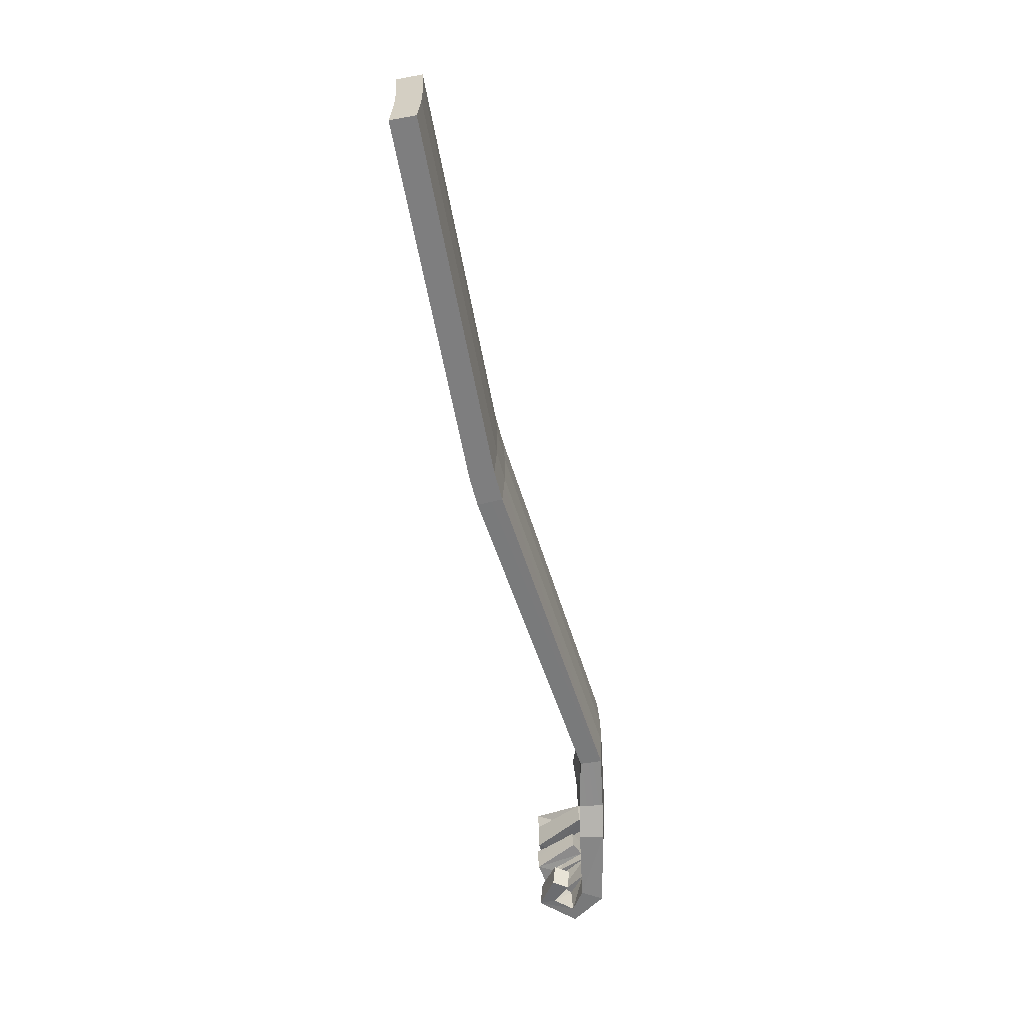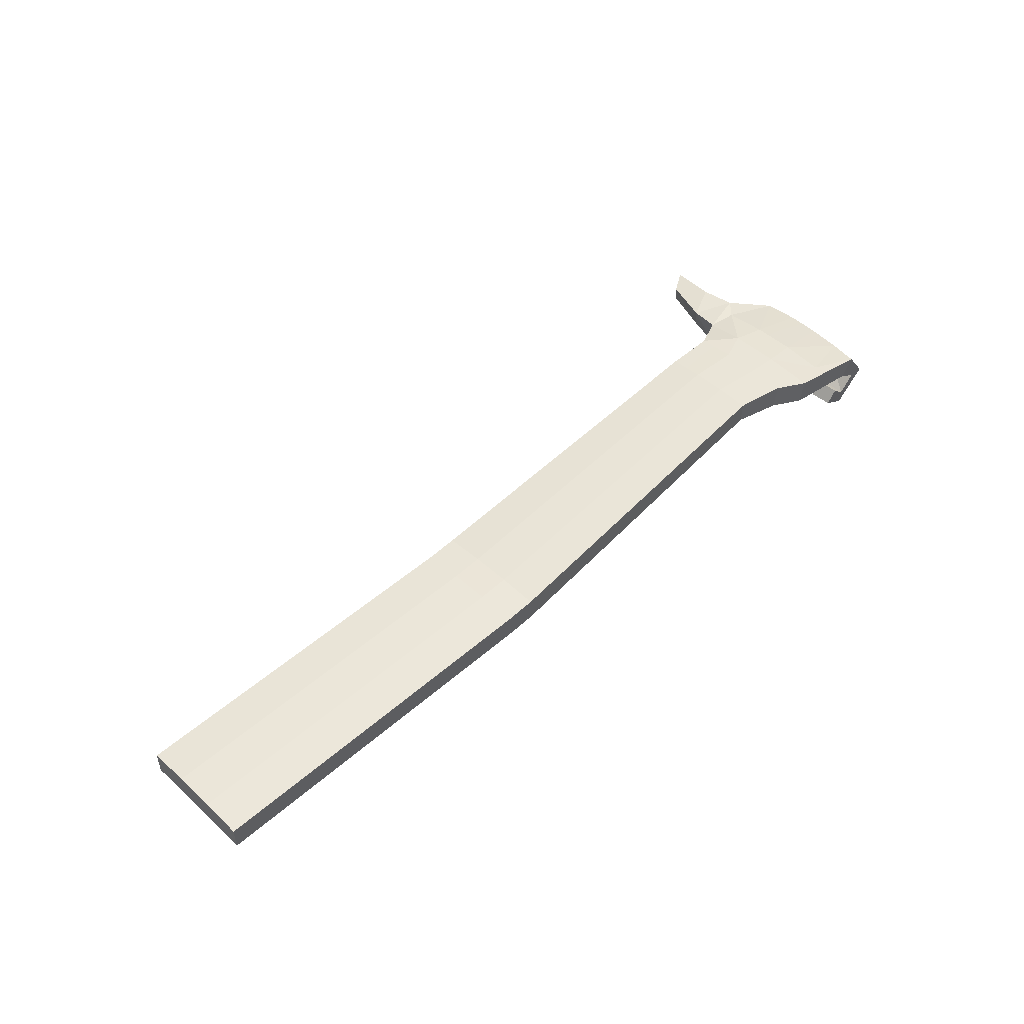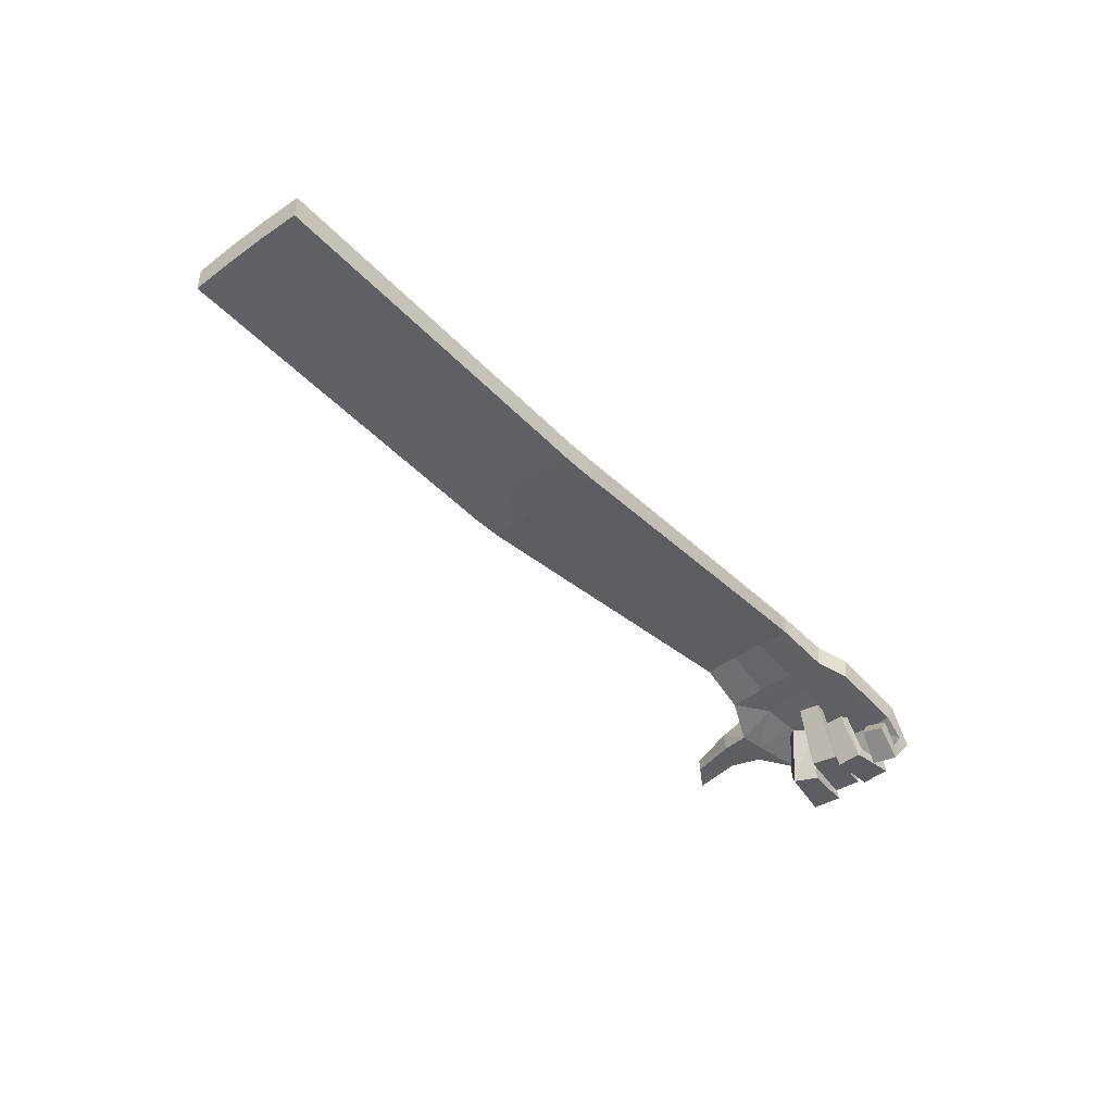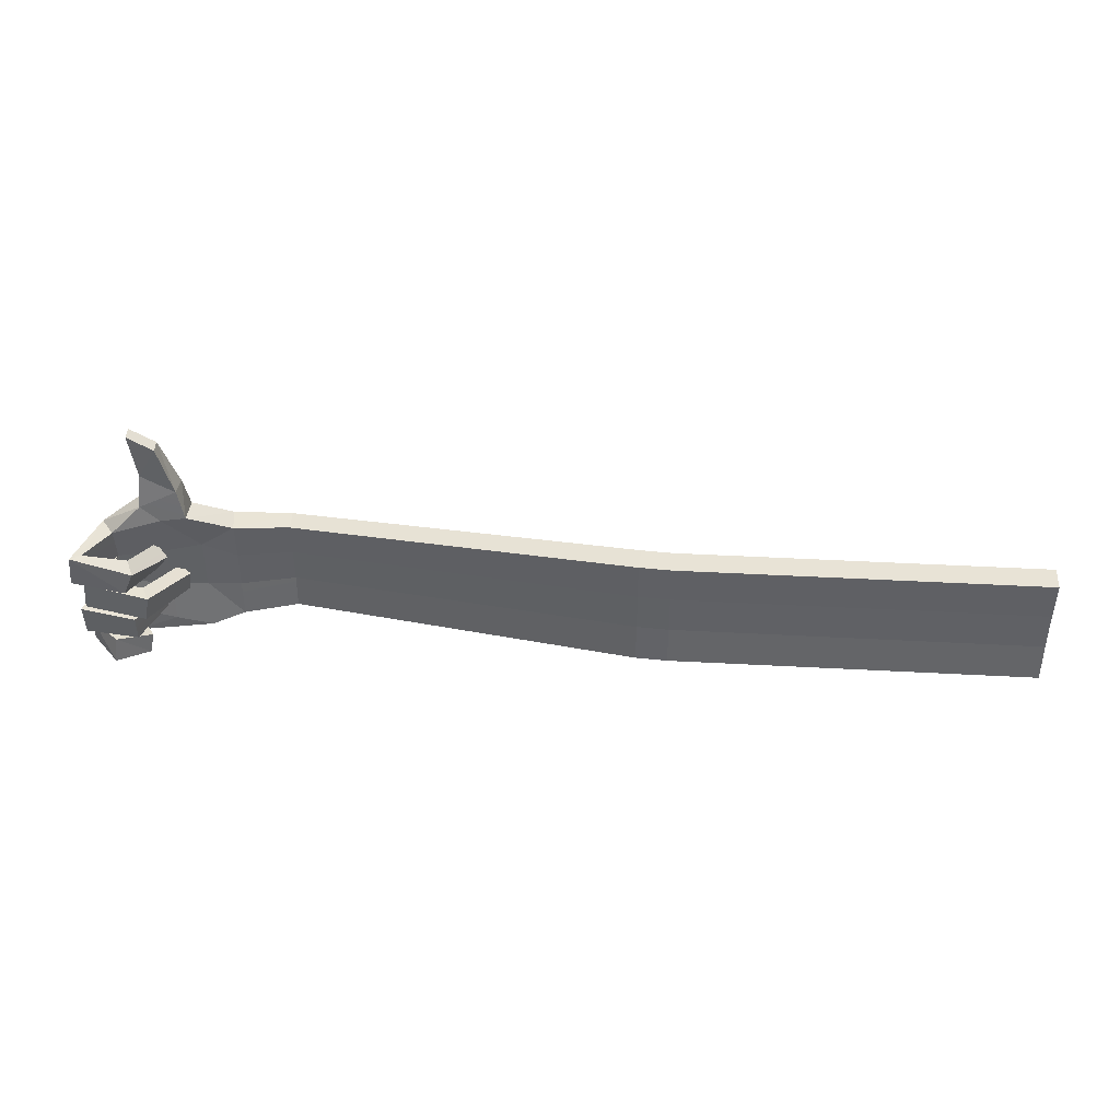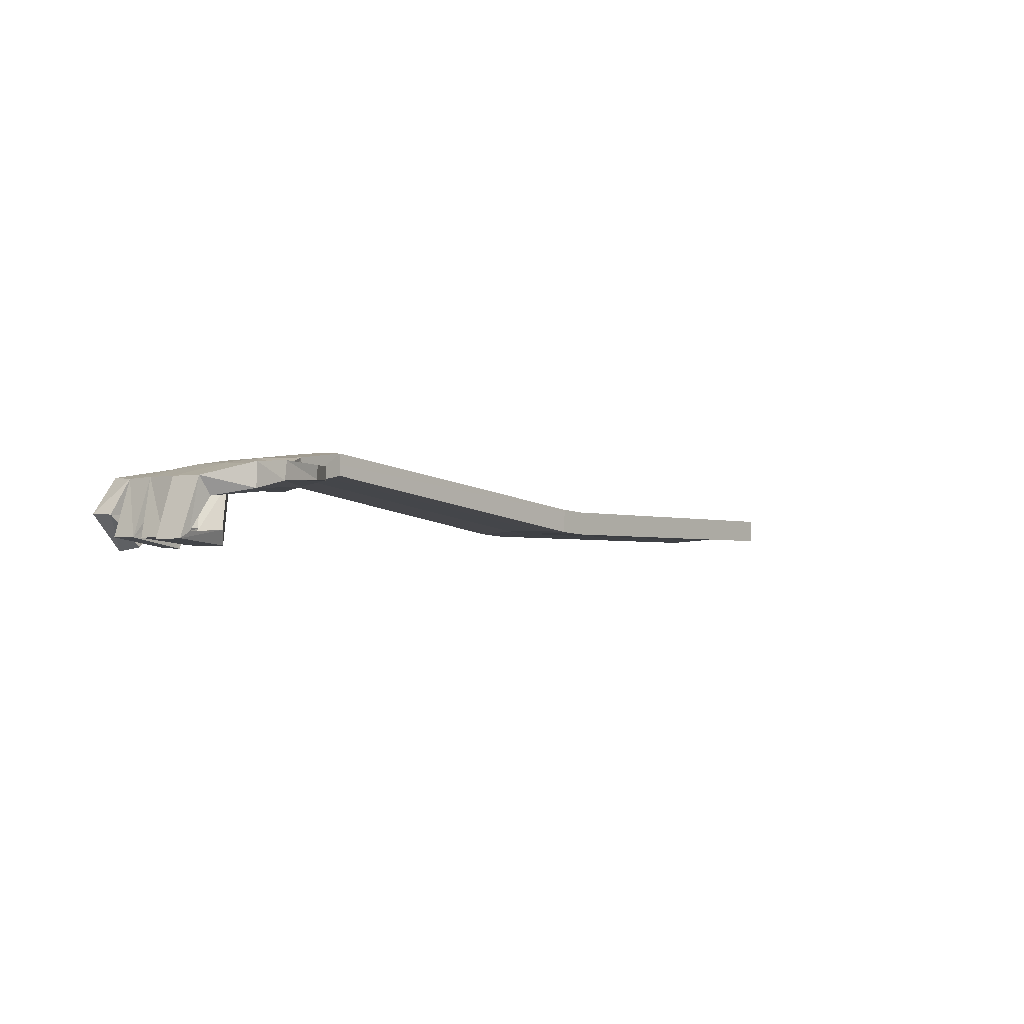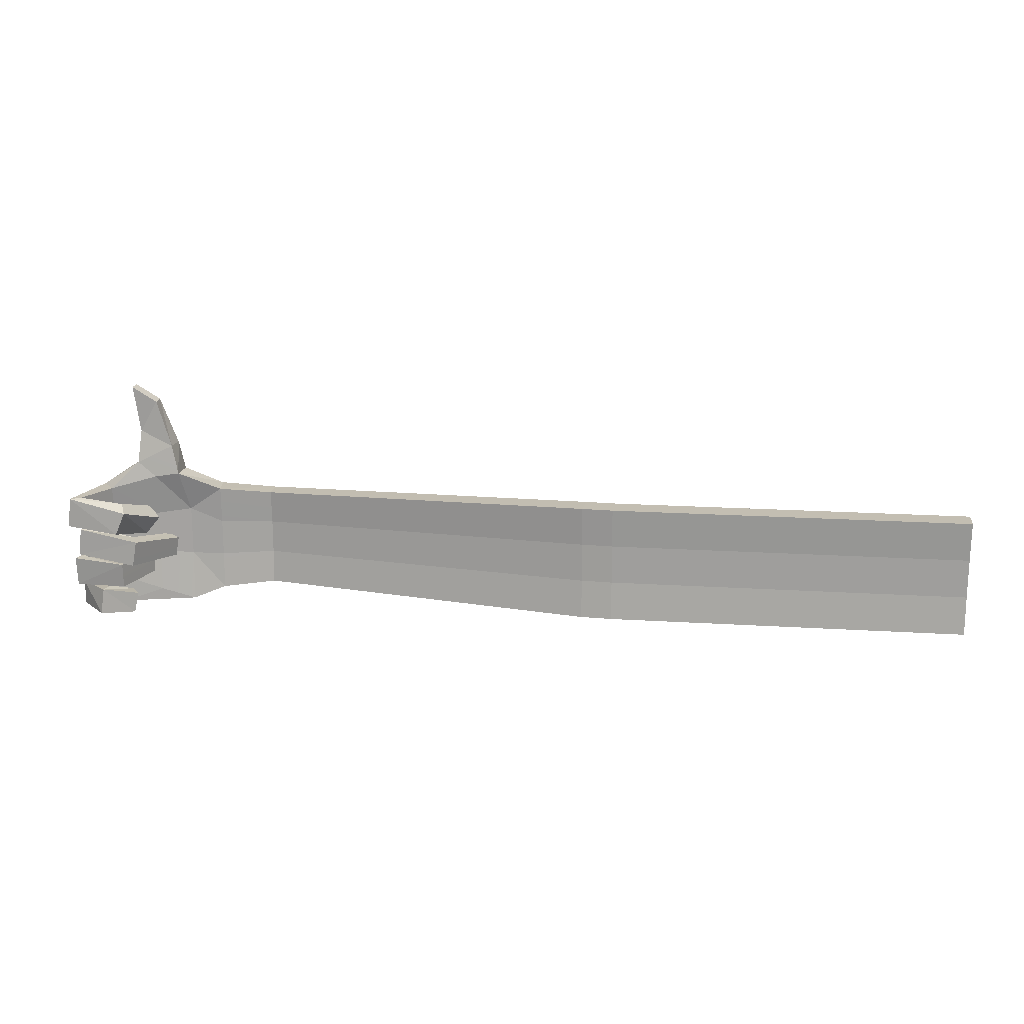
<metadata>
{"format":"obj","ext":"obj","renderer":"f3d","projection":"perspective","resolution":1024,"background":"white","views":[{"elev":-59.5,"azim":-79.4,"up":"+Y"},{"elev":48.1,"azim":-44.5,"up":"+Z"},{"elev":-44.4,"azim":-50.2,"up":"+Z"},{"elev":41.5,"azim":-176.1,"up":"+Y"},{"elev":-2.7,"azim":129.8,"up":"+Z"},{"elev":17.5,"azim":-172.7,"up":"+Y"}]}
</metadata>
<code>
o arm-holding-weapon-knife
v -0.1074 0.2159 0.1841
v -0.332 0.06136 0.2222
v -0.1059 0.06804 0.1935
v 0.04487 0.2905 0.04373
v -0.1234 0.2159 0.08543
v 0.01105 0.1227 0.08737
v 0.1451 0.2739 0.04191
v 0.1488 0.1038 0.06503
v 0.0233 -0.2791 0.163
v -0.1234 -0.2277 0.08543
v 0.0073 -0.2791 0.06424
v 0.01105 -0.07818 0.08737
v -0.1219 -0.07984 0.09482
v 0.02559 -0.07818 0.1771
v -0.1074 -0.2277 0.1841
v 0.02559 0.1227 0.1771
v 0.0419 0.2891 0.1419
v -0.1219 0.06804 0.09482
v 0.1611 0.2739 0.1406
v -0.3336 0.06136 0.1351
v -0.332 -0.07317 0.2222
v -0.1059 -0.07984 0.1935
v 0.3308 -0.04452 0.0424
v 0.1488 -0.06628 0.06503
v 0.1634 0.1038 0.1548
v 0.3952 -0.04452 0.09538
v 0.399 0.08777 0.09377
v 0.1457 -0.2364 0.04604
v 0.1611 -0.2364 0.1406
v 0.1634 -0.06628 0.1548
v 0.3353 0.08777 0.0393
v 0.4773 0.09353 -0.1369
v 0.336 0.2201 0.02044
v 0.3887 0.2201 0.09207
v 0.3231 -0.175 0.02684
v 0.3843 -0.1775 0.09466
v -1.822 0.2315 -0.06263
v -3.266 0.2315 0.04049
v -1.828 0.2315 0.03699
v -0.3338 0.1959 0.1268
v 0.4132 -0.1691 -0.09793
v 0.4322 0.07721 -0.1267
v 0.3899 0.07594 -0.09679
v -0.3338 -0.2077 0.1268
v -0.3322 0.1959 0.2139
v -0.3336 -0.07317 0.1351
v -1.828 0.07322 0.04646
v -3.266 -0.08503 0.05
v -1.828 -0.08503 0.04646
v -0.3322 -0.2077 0.2139
v -3.266 -0.2433 0.04049
v -1.828 -0.2433 0.03699
v 0.2166 0.332 0.1465
v 0.06339 0.4085 0.1289
v 0.198 0.4683 0.1428
v 0.2196 0.3333 0.04835
v 0.313 -0.293 0.02231
v 0.4663 -0.2872 -0.03551
v 0.3589 -0.2968 0.1041
v 0.4647 -0.1844 -0.04041
v 0.3491 -0.2809 -0.1715
v 0.3376 -0.1778 -0.1583
v 0.4016 -0.1853 -0.03856
v 0.4032 -0.2881 -0.03365
v 0.4177 -0.05218 -0.1005
v 0.2455 -0.06047 -0.1642
v 0.2748 -0.06142 -0.111
v 0.4637 -0.05222 -0.1267
v 0.4593 -0.1691 -0.1242
v 0.4416 -0.03381 -0.128
v 0.1858 0.03535 -0.1469
v 0.3993 -0.03508 -0.09802
v 0.4665 0.2134 -0.1353
v 0.2663 0.07127 -0.1577
v 0.227 0.1635 -0.1551
v 0.4251 0.214 -0.1102
v 0.4359 0.09411 -0.1117
v 0.1145 0.006718 0.08764
v 0.2169 0.03942 -0.08644
v 0.2034 -0.06745 -0.149
v 0.2345 -0.06338 -0.08852
v 0.1994 0.01893 0.03984
v 0.1405 0.09037 0.03918
v 0.2521 0.1891 -0.09939
v 0.2915 0.09685 -0.102
v 0.2185 -0.1445 0.03909
v 0.2754 -0.1609 -0.1045
v 0.2461 -0.1599 -0.1577
v 0.331 -0.1828 -0.09304
v 0.2665 -0.2978 -0.03608
v 0.3424 -0.286 -0.1063
v 0.245 0.06331 0.06863
v 0.1861 0.1348 0.06796
v 0.07737 -0.08067 0.05363
v 0.1281 -0.07256 0.08621
v 0.06377 -0.001391 0.05506
v 0.163 -0.1429 0.01317
v 0.2166 -0.06339 0.03436
v 0.1611 -0.06178 0.008437
v 0.2126 -0.2148 -0.08045
v 0.251 -0.2162 -0.02363
v 0.2281 -0.2964 -0.0929
v 0.2055 0.4677 0.07082
v 0.1314 0.5965 0.06835
v 0.07096 0.4079 0.05694
v 0.2309 0.6598 0.1146
v 0.132 0.5988 0.1185
v 0.2303 0.6575 0.06446
v -3.266 0.07322 -0.05
v -3.266 0.2315 -0.05951
v -3.266 -0.08503 -0.05
v -3.266 -0.2433 -0.05951
v -1.822 -0.2433 -0.06263
v -1.822 -0.08503 -0.05316
v -3.266 0.07322 0.05
v -1.822 0.07322 -0.05316
v -1.697 -0.2433 -0.05491
v -1.698 0.07322 -0.04544
v -1.697 0.2315 -0.05491
v -1.704 0.07322 0.05418
v -1.698 -0.08503 -0.04544
v -1.704 -0.08503 0.05418
v -1.703 -0.2433 0.04471
v -1.703 0.2315 0.04471
f 1 2 3
f 1 4 5
f 6 7 8
f 9 10 11
f 12 10 13
f 14 15 9
f 1 16 17
f 3 14 16
f 5 6 18
f 18 12 13
f 16 19 17
f 13 20 18
f 3 21 22
f 8 23 24
f 25 26 27
f 12 28 11
f 14 25 16
f 14 29 30
f 12 8 24
f 31 32 27
f 8 33 31
f 25 34 19
f 24 35 28
f 30 36 26
f 37 38 39
f 5 20 40
f 23 41 35
f 31 42 43
f 15 44 10
f 5 45 1
f 10 46 13
f 47 48 49
f 15 21 50
f 49 51 52
f 53 54 55
f 34 56 33
f 19 53 34
f 56 7 33
f 9 57 11
f 57 58 59
f 29 59 36
f 57 28 35
f 60 61 62
f 36 58 60
f 36 63 35
f 35 64 57
f 65 66 67
f 36 68 26
f 36 41 69
f 23 68 65
f 70 71 42
f 26 42 27
f 31 72 23
f 23 70 26
f 73 74 75
f 34 76 33
f 31 76 77
f 34 32 73
f 71 78 79
f 72 80 70
f 43 81 72
f 42 79 43
f 75 82 83
f 73 84 76
f 77 74 32
f 77 84 85
f 67 86 87
f 69 87 88
f 65 87 41
f 69 66 68
f 89 90 91
f 60 89 63
f 63 91 64
f 64 61 58
f 83 92 93
f 75 93 84
f 85 82 74
f 85 93 92
f 78 94 95
f 80 96 71
f 81 94 80
f 79 95 81
f 97 98 99
f 88 99 66
f 67 99 98
f 88 86 97
f 100 90 101
f 91 102 61
f 62 102 100
f 62 101 89
f 103 104 105
f 56 105 4
f 53 103 56
f 4 54 17
f 104 106 107
f 55 108 103
f 55 107 106
f 105 107 54
f 109 38 110
f 48 109 111
f 51 111 112
f 113 111 114
f 39 115 47
f 116 110 37
f 114 109 116
f 52 112 113
f 117 52 113
f 118 114 116
f 118 37 119
f 120 39 47
f 117 114 121
f 122 52 123
f 120 49 122
f 119 39 124
f 40 124 45
f 2 122 21
f 50 122 123
f 44 121 46
f 45 120 2
f 40 118 119
f 46 118 20
f 50 117 44
f 1 45 2
f 1 17 4
f 6 4 7
f 9 15 10
f 12 11 10
f 14 22 15
f 1 3 16
f 3 22 14
f 5 4 6
f 18 6 12
f 16 25 19
f 13 46 20
f 3 2 21
f 8 31 23
f 25 30 26
f 12 24 28
f 14 30 25
f 14 9 29
f 12 6 8
f 31 77 32
f 8 7 33
f 25 27 34
f 24 23 35
f 30 29 36
f 37 110 38
f 5 18 20
f 23 65 41
f 31 27 42
f 15 50 44
f 5 40 45
f 10 44 46
f 47 115 48
f 15 22 21
f 49 48 51
f 53 17 54
f 34 53 56
f 19 17 53
f 56 4 7
f 9 59 57
f 57 64 58
f 29 9 59
f 57 11 28
f 60 58 61
f 36 59 58
f 36 60 63
f 35 63 64
f 65 68 66
f 36 69 68
f 36 35 41
f 23 26 68
f 70 80 71
f 26 70 42
f 31 43 72
f 23 72 70
f 73 32 74
f 34 73 76
f 31 33 76
f 34 27 32
f 71 96 78
f 72 81 80
f 43 79 81
f 42 71 79
f 75 74 82
f 73 75 84
f 77 85 74
f 77 76 84
f 67 98 86
f 69 41 87
f 65 67 87
f 69 88 66
f 89 101 90
f 60 62 89
f 63 89 91
f 64 91 61
f 83 82 92
f 75 83 93
f 85 92 82
f 85 84 93
f 78 96 94
f 80 94 96
f 81 95 94
f 79 78 95
f 97 86 98
f 88 97 99
f 67 66 99
f 88 87 86
f 100 102 90
f 91 90 102
f 62 61 102
f 62 100 101
f 103 108 104
f 56 103 105
f 53 55 103
f 4 105 54
f 104 108 106
f 55 106 108
f 55 54 107
f 105 104 107
f 109 115 38
f 48 115 109
f 51 48 111
f 113 112 111
f 39 38 115
f 116 109 110
f 114 111 109
f 52 51 112
f 117 123 52
f 118 121 114
f 118 116 37
f 120 124 39
f 117 113 114
f 122 49 52
f 120 47 49
f 119 37 39
f 40 119 124
f 2 120 122
f 50 21 122
f 44 117 121
f 45 124 120
f 40 20 118
f 46 121 118
f 50 123 117
l 19 7
l 29 28

</code>
